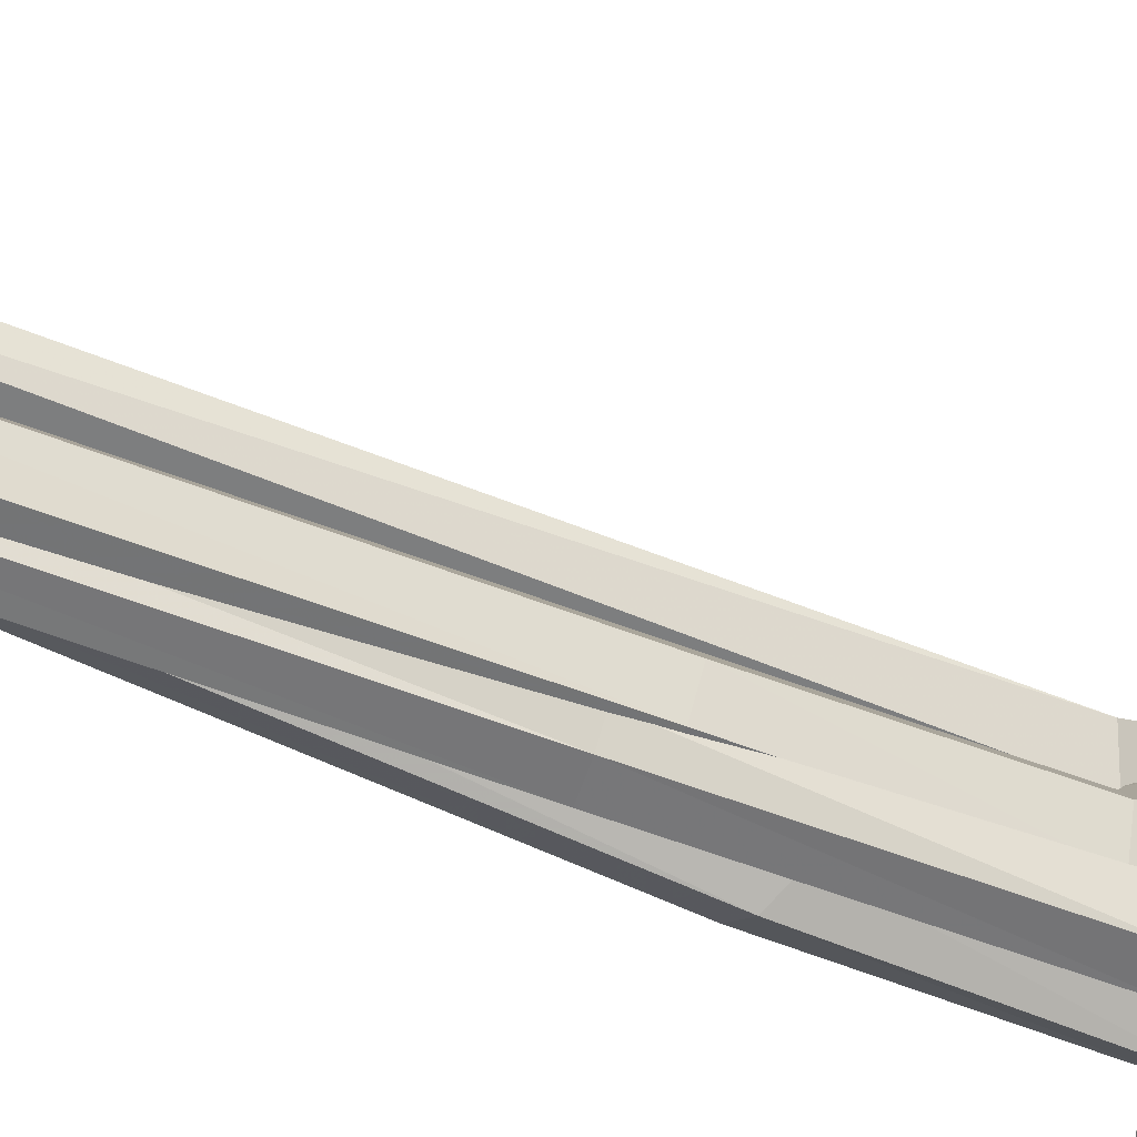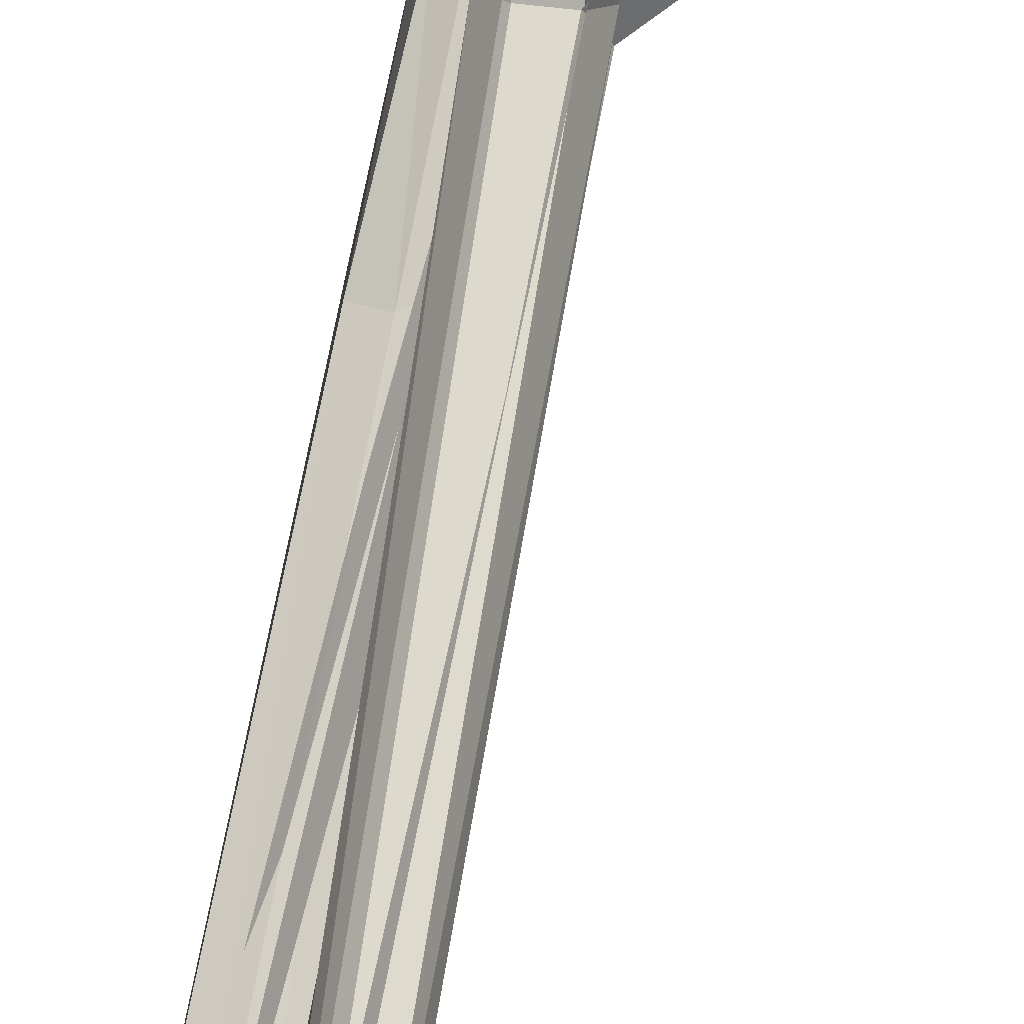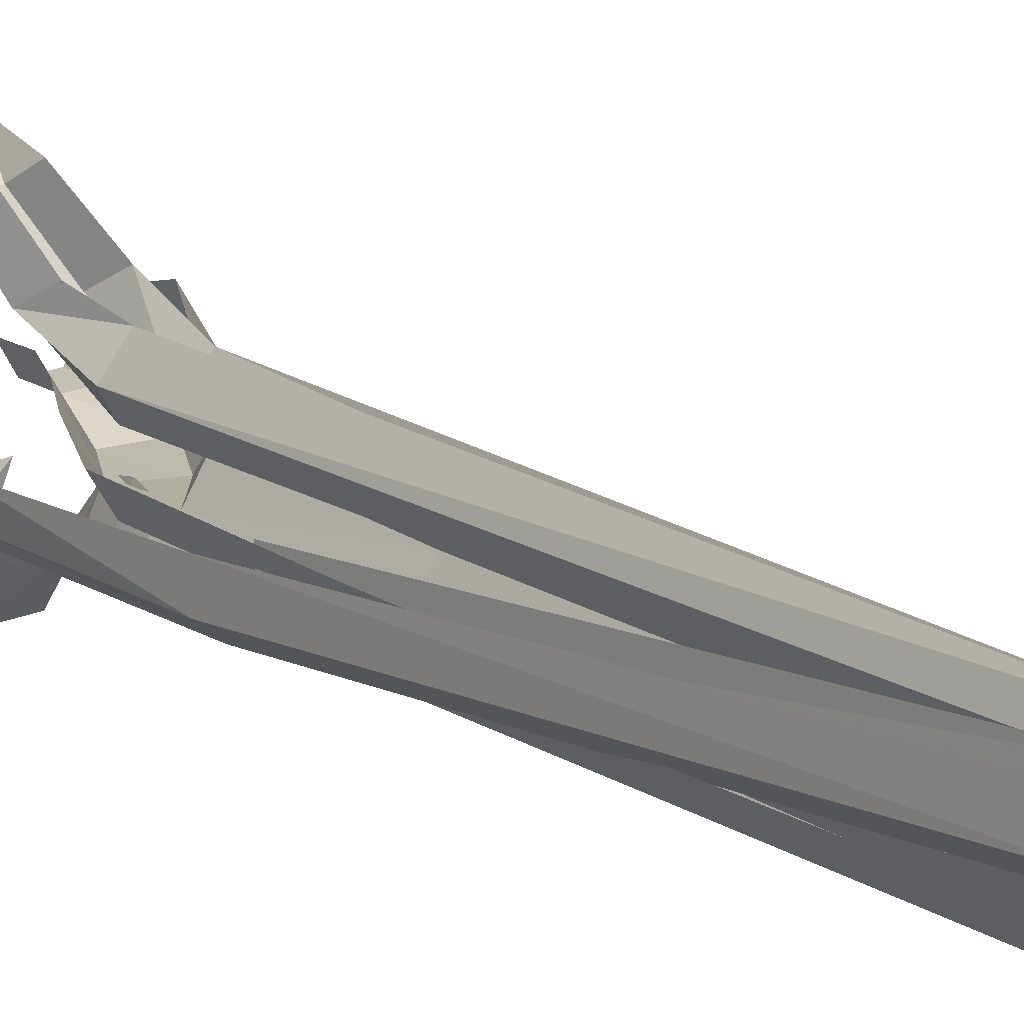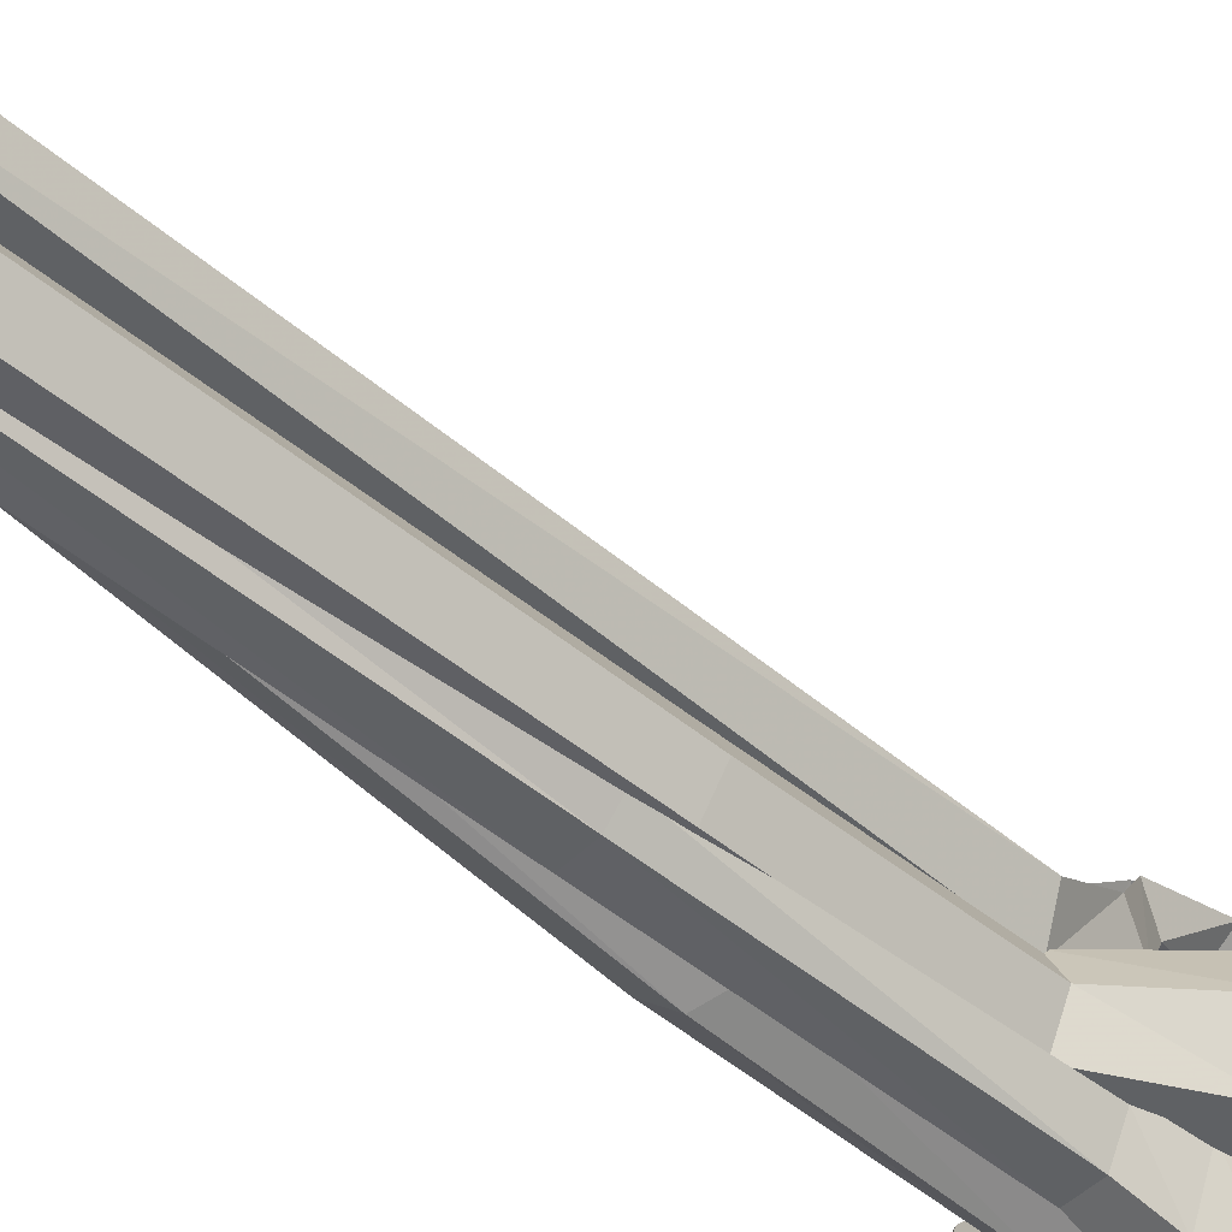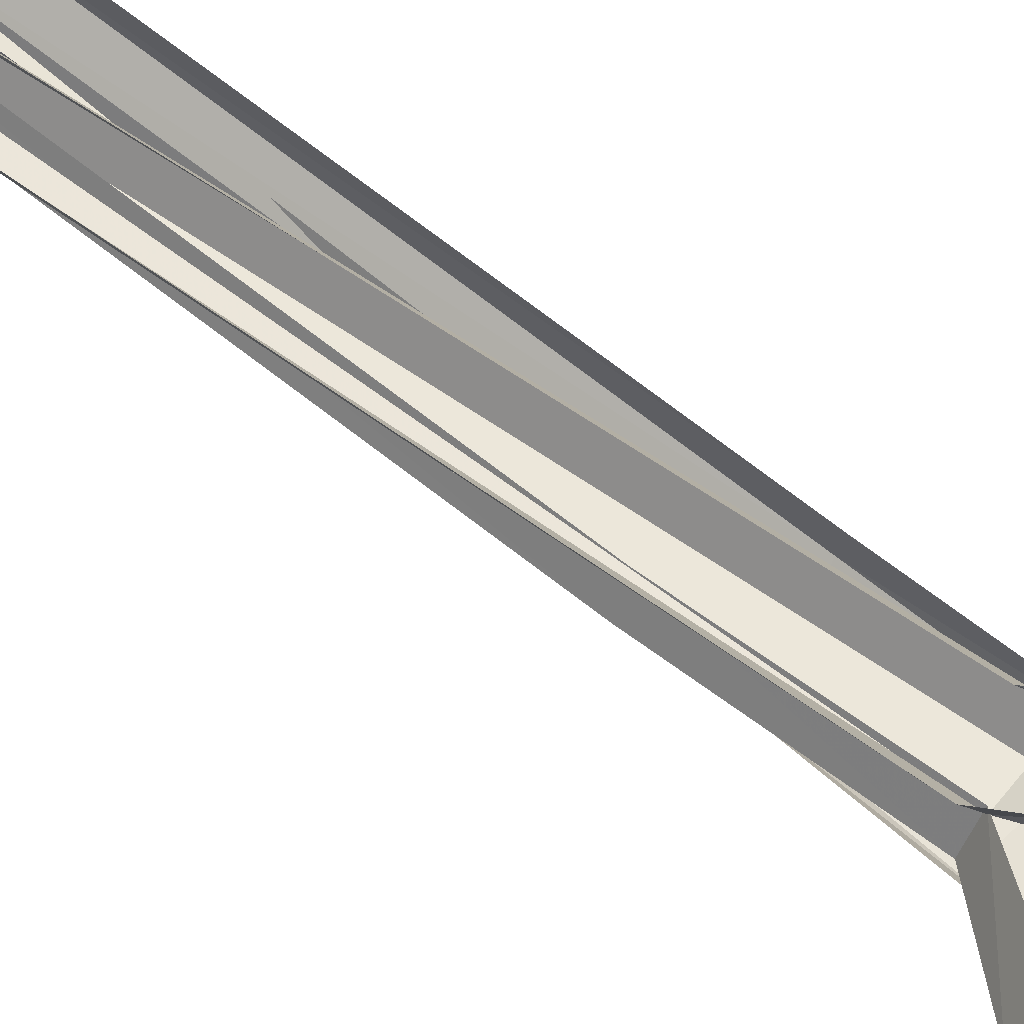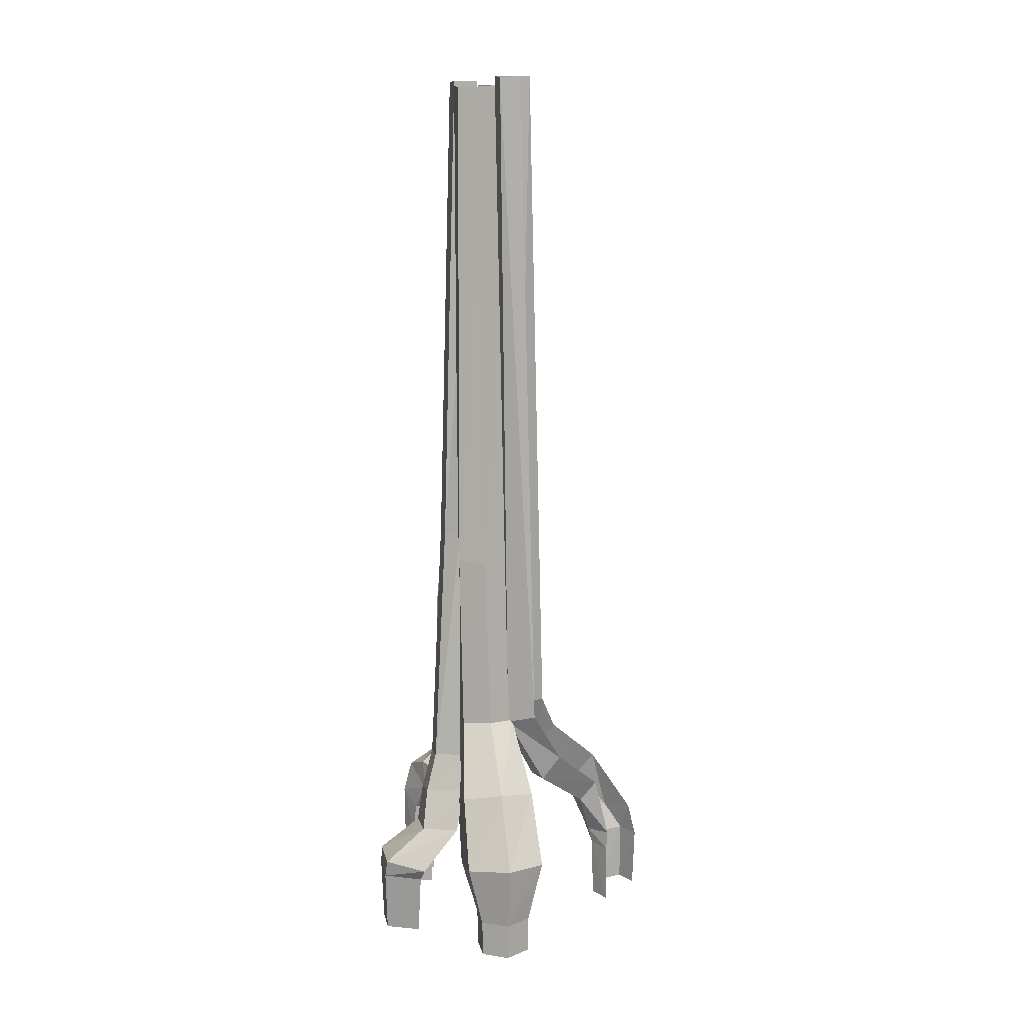
<metadata>
{"format":"obj","ext":"obj","renderer":"f3d","projection":"perspective","resolution":1024,"background":"white","views":[{"elev":-55.4,"azim":-118.6,"up":"+Z"},{"elev":70.6,"azim":-175.5,"up":"+Z"},{"elev":17.8,"azim":136.8,"up":"+Z"},{"elev":-43.9,"azim":-141.1,"up":"+Z"},{"elev":60.1,"azim":-57.7,"up":"+Z"},{"elev":14.1,"azim":-101.6,"up":"+Y"}]}
</metadata>
<code>
g swamp_cliff_monument_R_d_mesh
v -26.13 -3.664 8.163
v -25.26 -0.4965 10.3
v -25.37 -3.664 9.493
v -26.44 -0.2466 8.206
v -25.37 -3.664 6.834
v -22.96 2.859 10.2
v -25.26 -0.4965 6.109
v -23.84 -3.664 6.834
v -23.99 3.314 8.233
v -19.82 6.24 9.701
v -22.9 -0.9967 6.109
v -23.07 -3.664 8.163
v -21.72 -1.246 8.206
v -20.62 6.439 8.26
v -18.82 15.77 9.501
v -22.96 2.859 6.27
v -20.91 1.946 6.27
v -19.88 1.49 8.233
v -19.6 15.75 8.153
v -15.43 42.17 10.33
v -16.25 42.22 8.924
v -19.82 6.24 6.818
v -18.21 5.84 6.818
v -17.41 5.641 8.26
v -18.82 15.77 6.805
v -15.43 42.17 7.518
v -17.27 15.82 6.805
v -16.49 15.84 8.153
v -13.83 42.25 7.518
v -13.04 42.29 8.924
v -23.19 -5.571 8.153
v -23.07 -3.664 8.163
v -23.84 -3.664 6.834
v -23.94 -5.571 6.852
v -25.37 -3.664 6.834
v -25.45 -5.571 6.852
v -26.13 -3.664 8.163
v -26.2 -5.571 8.153
v -25.37 -3.664 9.493
v -25.45 -5.571 9.454
v -20.69 6.611 10.85
v -16.97 42.73 9.6
v -17.38 42.71 10.67
v -19.87 6.163 9.447
v -20.39 3.905 12.42
v -15.85 42.76 9.522
v -19.97 2.469 11.52
v -19.47 1.755 14.85
v -18.17 6.018 9.268
v -15.14 42.78 10.51
v -19.11 0.5657 14.03
v -19.84 -1.391 15.54
v -17.28 6.321 10.49
v -15.55 42.76 11.57
v -18.09 6.769 11.88
v -18.32 2.219 11.23
v -17.09 3.406 11.83
v -17.5 4.842 12.73
v -18.58 -1.583 14.68
v -19.91 -2.371 15.45
v -18.78 -2.371 14.86
v -17.67 0.3473 13.85
v -16.59 1.318 14.48
v -16.94 2.507 15.3
v -17.19 -1.346 14.64
v -17.32 -2.371 15.69
v -16.63 -0.9161 16.18
v -17.67 -0.7236 17.4
v -16.99 -2.371 17.13
v -18.11 -2.371 17.72
v -17.08 -5.571 17.07
v -18.15 -5.571 17.6
v -18.11 -2.371 17.72
v -16.99 -2.371 17.13
v -17.46 -5.571 15.73
v -17.32 -2.371 15.69
v -18.92 -5.571 14.91
v -18.78 -2.371 14.86
v -19.99 -5.571 15.44
v -19.91 -2.371 15.45
v -14.95 12.46 8.363
v -12.14 42.2 11.59
v -11.94 42.25 10.05
v -14.82 12.73 6.878
v -15.99 2.366 7.726
v -13.18 42.24 9.085
v -16.07 2.762 6.41
v -14.87 2.418 7.621
v -15.98 12.56 5.946
v -14.62 42.18 9.661
v -14.66 2.865 6.161
v -13.73 1.655 7.561
v -17 2.185 5.581
v -17.27 12.13 6.5
v -14.82 42.12 11.2
v -17.4 11.86 7.985
v -18.24 0.9751 6.079
v -13.2 2.143 5.944
v -13.12 0.05237 6.625
v -15.58 2.347 5.041
v -17.28 0.4524 5.483
v -18.53 1.309 7.377
v -17.56 0.2443 6.875
v -16.14 0.8383 5.056
v -16.51 0.366 6.591
v -14.13 1.713 4.527
v -12.89 0.324 5.113
v -15.38 -0.5934 4.596
v -15.59 -0.8772 6.096
v -15.54 -2.371 5.618
v -15.32 -2.371 4.481
v -14.03 0.005249 4.097
v -14.21 -2.371 4.102
v -13.33 -2.371 4.901
v -13.57 -2.371 6.058
v -15.31 -5.571 4.426
v -15.54 -2.371 5.618
v -15.52 -5.571 5.504
v -15.32 -2.371 4.481
v -14.28 -5.571 4.1
v -14.21 -2.371 4.102
v -13.47 -5.571 4.848
v -13.33 -2.371 4.901
v -13.68 -5.571 5.922
v -13.57 -2.371 6.058
v -15.78 16.81 7.301
v -12.14 42.36 8.663
v -12.8 42.42 7.507
v -16.45 17.01 6.143
v -17.8 4.397 6.32
v -14.13 42.48 7.53
v -18.55 4.241 5.149
v -17.9 2.024 6.002
v -17.78 17.26 6.165
v -14.8 42.49 8.708
v -18.44 17.31 6.95
v -19.88 4.496 5.149
v -20.57 4.621 6.446
v -20.38 2.5 4.543
v -21.23 2.661 6.558
v -18.72 2.183 4.543
v -17.91 0.0481 6.063
v -18.97 0.1755 4.19
v -17.89 -1.746 4.01
v -21.1 0.4303 4.19
v -21.99 0.5577 5.998
v -19.03 -1.401 2.003
v -18.43 -2.263 3.84
v -19.34 -2.263 1.91
v -21.33 -1.331 2.003
v -22.48 -1.606 4.01
v -21.17 -2.263 1.91
v -22.08 -2.263 3.84
v -18.78 -5.571 3.735
v -18.43 -2.263 3.84
v -19.34 -2.263 1.91
v -19.52 -5.571 2.015
v -21.17 -2.263 1.91
v -21 -5.571 2.015
v -22.08 -2.263 3.84
v -21.74 -5.571 3.735
g swamp_cliff_monument_R_d_mesh_0
f 3 2 1
f 2 4 1
f 1 4 5
f 2 6 4
f 4 7 5
f 5 7 8
f 6 9 4
f 4 9 7
f 6 10 9
f 7 11 8
f 8 11 12
f 11 13 12
f 10 14 9
f 10 15 14
f 9 16 7
f 7 16 11
f 9 14 16
f 11 17 13
f 16 17 11
f 17 18 13
f 15 19 14
f 15 20 19
f 20 21 19
f 14 22 16
f 16 22 17
f 14 19 22
f 17 23 18
f 22 23 17
f 23 24 18
f 19 21 25
f 19 25 22
f 22 25 23
f 21 26 25
f 23 27 24
f 25 27 23
f 25 26 27
f 27 28 24
f 26 29 27
f 27 29 28
f 29 30 28
f 33 32 31
f 34 33 31
f 35 33 34
f 36 35 34
f 37 35 36
f 38 37 36
f 39 37 38
f 40 39 38
f 43 42 41
f 42 44 41
f 41 44 45
f 42 46 44
f 44 47 45
f 45 47 48
f 46 49 44
f 44 49 47
f 46 50 49
f 47 51 48
f 48 51 52
f 50 53 49
f 50 54 53
f 54 55 53
f 49 56 47
f 49 53 56
f 47 56 51
f 53 55 57
f 53 57 56
f 55 58 57
f 51 59 52
f 52 59 60
f 59 61 60
f 56 62 51
f 56 57 62
f 51 62 59
f 57 58 63
f 57 63 62
f 58 64 63
f 59 65 61
f 62 65 59
f 62 63 65
f 65 66 61
f 63 64 67
f 63 67 65
f 65 67 66
f 64 68 67
f 67 69 66
f 67 68 69
f 68 70 69
f 73 72 71
f 74 73 71
f 74 71 75
f 76 74 75
f 76 75 77
f 78 76 77
f 78 77 79
f 80 78 79
f 83 82 81
f 84 83 81
f 84 81 85
f 86 83 84
f 87 84 85
f 87 85 88
f 89 86 84
f 89 84 87
f 90 86 89
f 91 87 88
f 91 88 92
f 93 89 87
f 93 87 91
f 94 90 89
f 94 89 93
f 95 90 94
f 96 95 94
f 97 94 93
f 98 91 92
f 98 92 99
f 100 93 91
f 100 91 98
f 101 97 93
f 101 93 100
f 102 97 101
f 103 102 101
f 103 101 104
f 104 101 100
f 105 103 104
f 106 100 98
f 104 100 106
f 107 98 99
f 106 98 107
f 105 104 108
f 109 105 108
f 110 109 108
f 111 110 108
f 104 106 112
f 108 104 112
f 111 108 112
f 112 106 107
f 113 111 112
f 113 112 107
f 114 113 107
f 114 107 99
f 115 114 99
f 118 117 116
f 117 119 116
f 116 119 120
f 119 121 120
f 120 121 122
f 121 123 122
f 122 123 124
f 123 125 124
f 128 127 126
f 129 128 126
f 129 126 130
f 131 128 129
f 132 129 130
f 132 130 133
f 134 131 129
f 134 129 132
f 135 131 134
f 136 135 134
f 136 134 137
f 137 134 132
f 138 136 137
f 138 137 139
f 139 137 132
f 140 138 139
f 141 132 133
f 139 132 141
f 141 133 142
f 143 141 142
f 139 141 143
f 143 142 144
f 140 139 145
f 145 139 143
f 146 140 145
f 147 143 144
f 145 143 147
f 147 144 148
f 149 147 148
f 146 145 150
f 150 145 147
f 150 147 149
f 151 146 150
f 152 150 149
f 151 150 152
f 153 151 152
f 156 155 154
f 157 156 154
f 158 156 157
f 159 158 157
f 160 158 159
f 161 160 159

</code>
